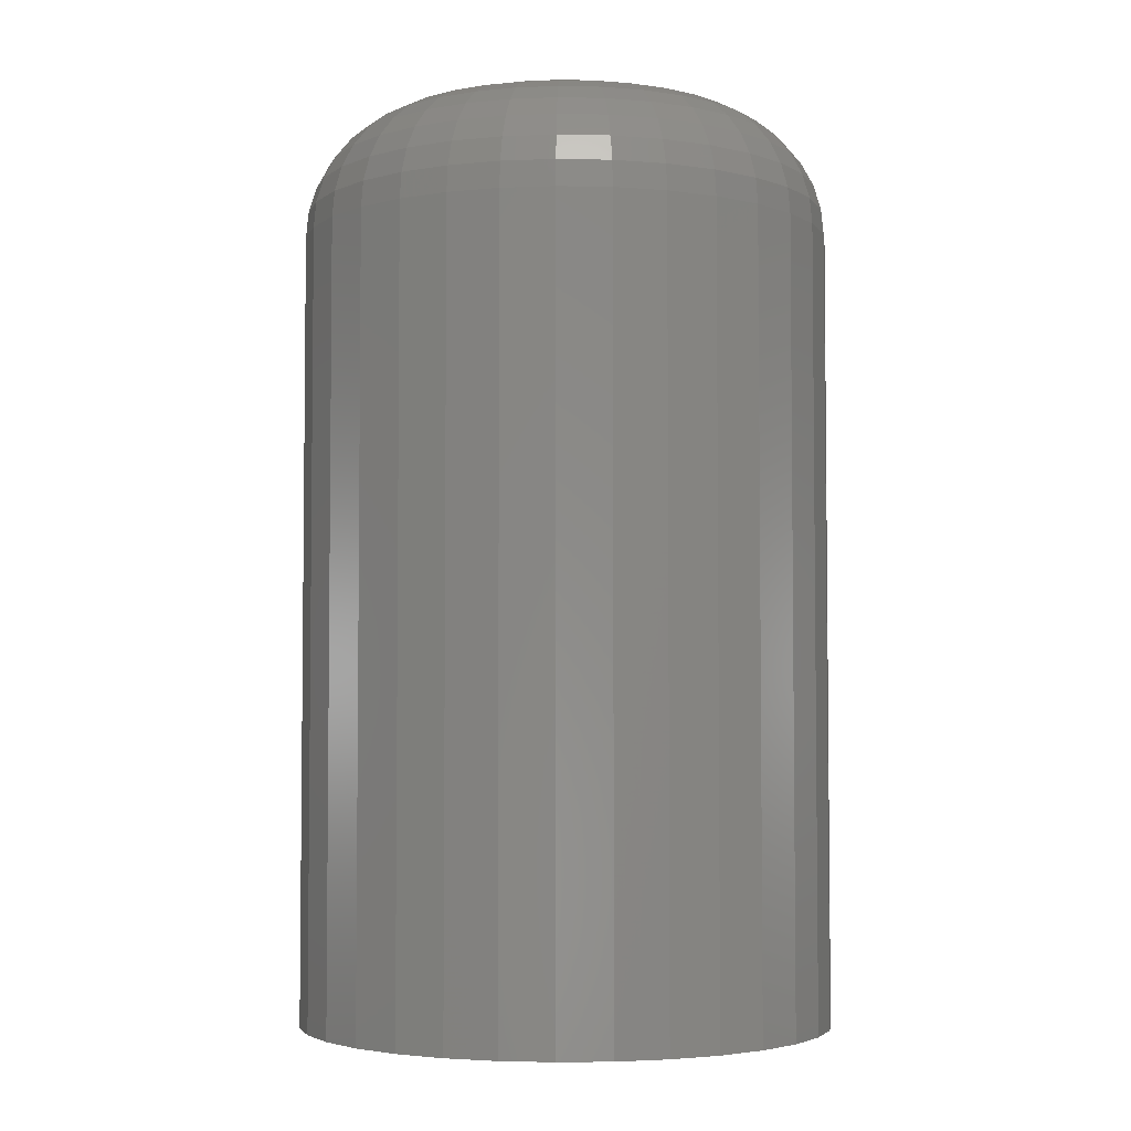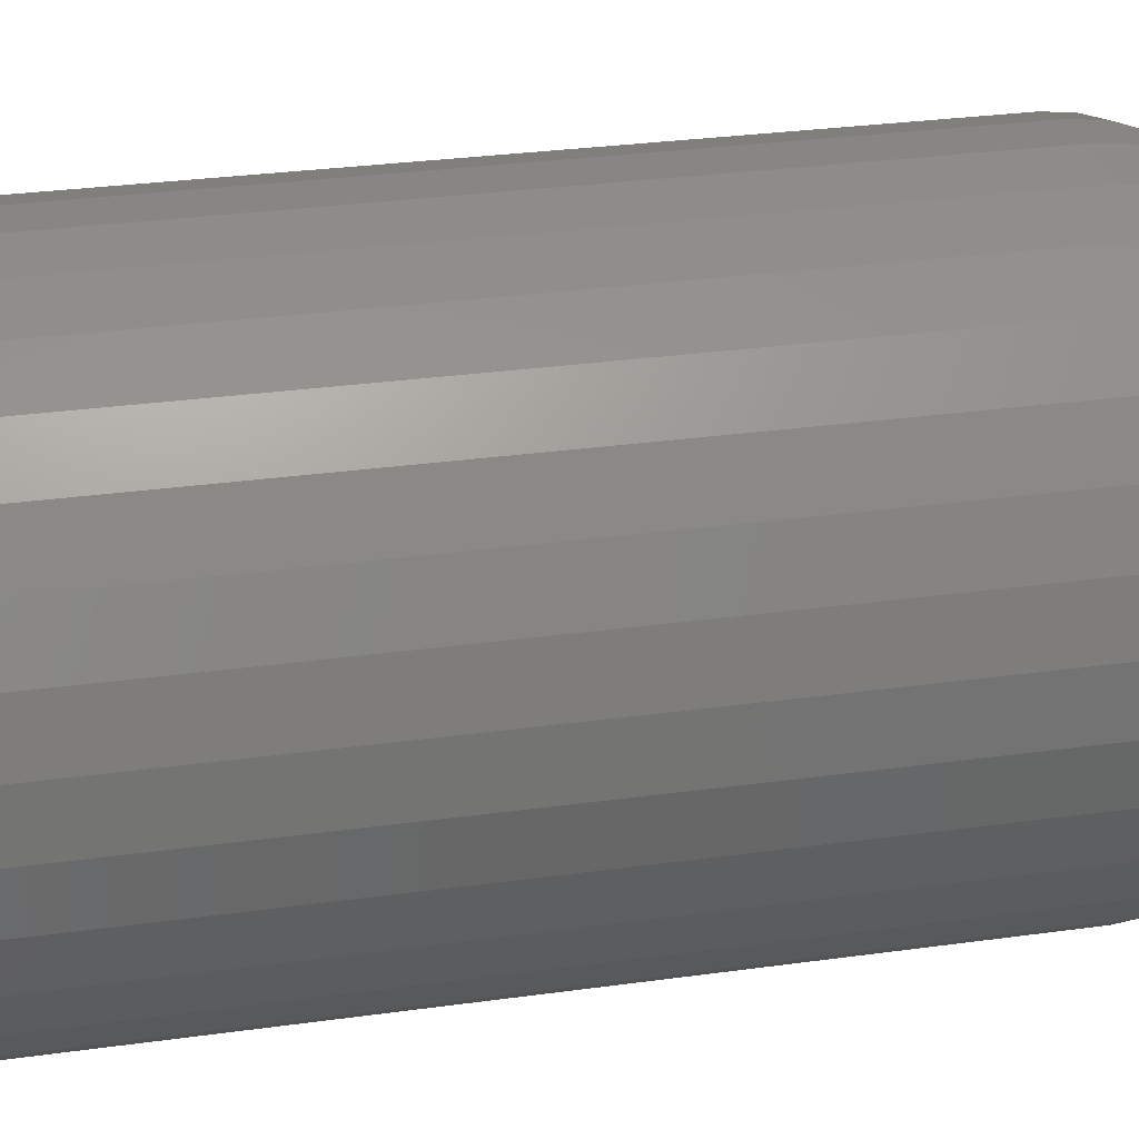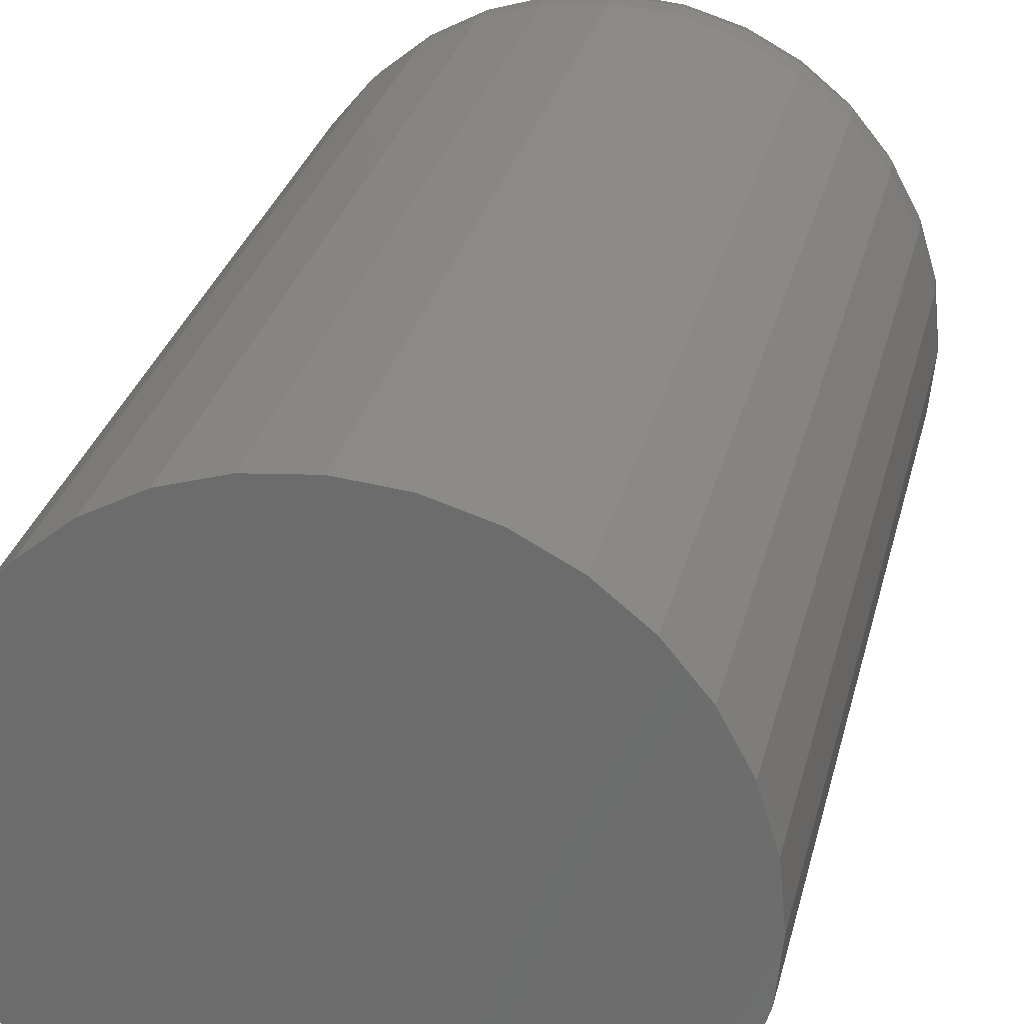
<metadata>
{"format":"stl","ext":"stl","renderer":"f3d","projection":"perspective","resolution":1024,"background":"white","views":[{"elev":-3.9,"azim":-110.6,"up":"+Z"},{"elev":29.8,"azim":-101.5,"up":"+Y"},{"elev":28.4,"azim":-167.1,"up":"+Y"}]}
</metadata>
<code>
# stl→obj: 320 verts, 636 faces
v 0.000525 0.003546 0.05469
v 7.104e-05 0.00205 0.05469
v 0.01526 0.003546 0.05469
v 0.01572 0.00205 0.05469
v 0.01587 0.0004934 0.05469
v 7.104e-05 -0.001063 0.05469
v 0.01572 -0.001063 0.05469
v 0.000525 -0.002559 0.05469
v 0.01526 -0.002559 0.05469
v 0.001262 -0.003938 0.05469
v 0.01453 -0.003938 0.05469
v 0.002254 -0.005147 0.05469
v 0.003463 -0.006139 0.05469
v 0.01354 -0.005147 0.05469
v 0.004842 -0.006876 0.05469
v 0.006339 -0.00733 0.05469
v 0.007895 -0.007484 0.05469
v 0.01233 -0.006139 0.05469
v 0.009451 -0.00733 0.05469
v 0.01095 -0.006876 0.05469
v -8.224e-05 0.0004934 0.05469
v 0.01453 0.004925 0.05469
v 0.01354 0.006134 0.05469
v 0.01233 0.007126 0.05469
v 0.01095 0.007863 0.05469
v 0.009451 0.008317 0.05469
v 0.007895 0.00847 0.05469
v 0.006339 0.008317 0.05469
v 0.004842 0.007863 0.05469
v 0.003463 0.007126 0.05469
v 0.002254 0.006134 0.05469
v 0.001262 0.004925 0.05469
v 0.02368 0.0004934 0
v 0.02368 0.0004934 0.04688
v 0.02338 -0.002587 0
v 0.02338 -0.002587 0.04688
v 0.02248 -0.005549 0
v 0.02248 -0.005549 0.04688
v 0.02102 -0.008279 0
v 0.02102 -0.008279 0.04688
v 0.01906 -0.01067 0
v 0.01906 -0.01067 0.04688
v 0.01667 -0.01264 0
v 0.01667 -0.01264 0.04688
v 0.01394 -0.01409 0
v 0.01394 -0.01409 0.04688
v 0.01098 -0.01499 0
v 0.01098 -0.01499 0.04688
v 0.007895 -0.0153 0
v 0.007895 -0.0153 0.04688
v 0.004814 -0.01499 0
v 0.004814 -0.01499 0.04688
v 0.001852 -0.01409 0
v 0.001852 -0.01409 0.04688
v -0.0008774 -0.01264 0
v -0.0008774 -0.01264 0.04688
v -0.00327 -0.01067 0
v -0.00327 -0.01067 0.04688
v -0.005234 -0.008279 0
v -0.005234 -0.008279 0.04688
v -0.006693 -0.005549 0
v -0.006693 -0.005549 0.04688
v -0.007591 -0.002587 0
v -0.007591 -0.002587 0.04688
v -0.007895 0.0004934 0
v -0.007895 0.0004934 0.04688
v -0.007591 0.003574 0
v -0.007591 0.003574 0.04688
v -0.006693 0.006536 0
v -0.006693 0.006536 0.04688
v -0.005234 0.009266 0
v -0.005234 0.009266 0.04688
v -0.00327 0.01166 0
v -0.00327 0.01166 0.04688
v -0.0008774 0.01362 0
v -0.0008774 0.01362 0.04688
v 0.001852 0.01508 0
v 0.001852 0.01508 0.04688
v 0.004814 0.01598 0
v 0.004814 0.01598 0.04688
v 0.007895 0.01628 0
v 0.007895 0.01628 0.04688
v 0.01098 0.01598 0
v 0.01098 0.01598 0.04688
v 0.01394 0.01508 0
v 0.01394 0.01508 0.04688
v 0.01667 0.01362 0
v 0.01667 0.01362 0.04688
v 0.01906 0.01166 0
v 0.01906 0.01166 0.04688
v 0.02102 0.009266 0
v 0.02102 0.009266 0.04688
v 0.02248 0.006536 0
v 0.02248 0.006536 0.04688
v 0.02338 0.003574 0
v 0.02338 0.003574 0.04688
v 0.0174 0.0004934 0.05454
v 0.01721 -0.00136 0.05454
v 0.01886 0.0004934 0.05409
v 0.01865 -0.001646 0.05409
v 0.02021 0.0004934 0.05337
v 0.01998 -0.00191 0.05337
v 0.0214 0.0004934 0.0524
v 0.02114 -0.002141 0.0524
v 0.02237 0.0004934 0.05122
v 0.02209 -0.00233 0.05122
v 0.02309 0.0004934 0.04986
v 0.0228 -0.002471 0.04986
v 0.02353 0.0004934 0.0484
v 0.02323 -0.002558 0.0484
v -0.001424 -0.00136 0.05454
v -0.001606 0.0004934 0.05454
v -0.002861 -0.001646 0.05409
v -0.003072 0.0004934 0.05409
v -0.004186 -0.00191 0.05337
v -0.004423 0.0004934 0.05337
v -0.005347 -0.002141 0.0524
v -0.005607 0.0004934 0.0524
v -0.0063 -0.00233 0.05122
v -0.006578 0.0004934 0.05122
v -0.007008 -0.002471 0.04986
v -0.0073 0.0004934 0.04986
v -0.007444 -0.002558 0.0484
v -0.007745 0.0004934 0.0484
v -0.0008832 -0.003142 0.05454
v -0.002237 -0.003703 0.05409
v -0.003485 -0.00422 0.05337
v -0.004579 -0.004673 0.0524
v -0.005476 -0.005045 0.05122
v -0.006143 -0.005321 0.04986
v -0.006554 -0.005492 0.0484
v -5.153e-06 -0.004785 0.05454
v -0.001224 -0.005599 0.05409
v -0.002347 -0.00635 0.05337
v -0.003331 -0.007007 0.0524
v -0.004139 -0.007547 0.05122
v -0.004739 -0.007948 0.04986
v -0.005109 -0.008195 0.0484
v 0.001176 -0.006225 0.05454
v 0.0001401 -0.007261 0.05409
v -0.000815 -0.008216 0.05337
v -0.001652 -0.009053 0.0524
v -0.002339 -0.00974 0.05122
v -0.00285 -0.01025 0.04986
v -0.003164 -0.01057 0.0484
v 0.002616 -0.007406 0.05454
v 0.001802 -0.008625 0.05409
v 0.001052 -0.009748 0.05337
v 0.0003938 -0.01073 0.0524
v -0.0001459 -0.01154 0.05122
v -0.000547 -0.01214 0.04986
v -0.000794 -0.01251 0.0484
v 0.004259 -0.008284 0.05454
v 0.003698 -0.009638 0.05409
v 0.003181 -0.01089 0.05337
v 0.002728 -0.01198 0.0524
v 0.002356 -0.01288 0.05122
v 0.00208 -0.01354 0.04986
v 0.00191 -0.01396 0.0484
v 0.006041 -0.008825 0.05454
v 0.005755 -0.01026 0.05409
v 0.005492 -0.01159 0.05337
v 0.005261 -0.01275 0.0524
v 0.005071 -0.0137 0.05122
v 0.00493 -0.01441 0.04986
v 0.004844 -0.01485 0.0484
v 0.007895 -0.009008 0.05454
v 0.007895 -0.01047 0.05409
v 0.007895 -0.01182 0.05337
v 0.007895 -0.01301 0.0524
v 0.007895 -0.01398 0.05122
v 0.007895 -0.0147 0.04986
v 0.007895 -0.01515 0.0484
v 0.009748 -0.008825 0.05454
v 0.01003 -0.01026 0.05409
v 0.0103 -0.01159 0.05337
v 0.01053 -0.01275 0.0524
v 0.01072 -0.0137 0.05122
v 0.01086 -0.01441 0.04986
v 0.01095 -0.01485 0.0484
v 0.01153 -0.008284 0.05454
v 0.01209 -0.009638 0.05409
v 0.01261 -0.01089 0.05337
v 0.01306 -0.01198 0.0524
v 0.01343 -0.01288 0.05122
v 0.01371 -0.01354 0.04986
v 0.01388 -0.01396 0.0484
v 0.01317 -0.007406 0.05454
v 0.01399 -0.008625 0.05409
v 0.01474 -0.009748 0.05337
v 0.0154 -0.01073 0.0524
v 0.01594 -0.01154 0.05122
v 0.01634 -0.01214 0.04986
v 0.01658 -0.01251 0.0484
v 0.01461 -0.006225 0.05454
v 0.01565 -0.007261 0.05409
v 0.0166 -0.008216 0.05337
v 0.01744 -0.009053 0.0524
v 0.01813 -0.00974 0.05122
v 0.01864 -0.01025 0.04986
v 0.01895 -0.01057 0.0484
v 0.01579 -0.004785 0.05454
v 0.01701 -0.005599 0.05409
v 0.01814 -0.00635 0.05337
v 0.01912 -0.007007 0.0524
v 0.01993 -0.007547 0.05122
v 0.02053 -0.007948 0.04986
v 0.0209 -0.008195 0.0484
v 0.01667 -0.003142 0.05454
v 0.01803 -0.003703 0.05409
v 0.01927 -0.00422 0.05337
v 0.02037 -0.004673 0.0524
v 0.02127 -0.005045 0.05122
v 0.02193 -0.005321 0.04986
v 0.02234 -0.005492 0.0484
v -0.001424 0.002347 0.05454
v -0.002861 0.002633 0.05409
v -0.004186 0.002896 0.05337
v -0.005347 0.003127 0.0524
v -0.0063 0.003317 0.05122
v -0.007008 0.003458 0.04986
v -0.007444 0.003545 0.0484
v 0.01721 0.002347 0.05454
v 0.01865 0.002633 0.05409
v 0.01998 0.002896 0.05337
v 0.02114 0.003127 0.0524
v 0.02209 0.003317 0.05122
v 0.0228 0.003458 0.04986
v 0.02323 0.003545 0.0484
v 0.01667 0.004129 0.05454
v 0.01803 0.00469 0.05409
v 0.01927 0.005207 0.05337
v 0.02037 0.00566 0.0524
v 0.02127 0.006032 0.05122
v 0.02193 0.006308 0.04986
v 0.02234 0.006478 0.0484
v 0.01579 0.005772 0.05454
v 0.01701 0.006586 0.05409
v 0.01814 0.007337 0.05337
v 0.01912 0.007994 0.0524
v 0.01993 0.008534 0.05122
v 0.02053 0.008935 0.04986
v 0.0209 0.009182 0.0484
v 0.01461 0.007212 0.05454
v 0.01565 0.008248 0.05409
v 0.0166 0.009203 0.05337
v 0.01744 0.01004 0.0524
v 0.01813 0.01073 0.05122
v 0.01864 0.01124 0.04986
v 0.01895 0.01155 0.0484
v 0.01317 0.008393 0.05454
v 0.01399 0.009612 0.05409
v 0.01474 0.01073 0.05337
v 0.0154 0.01172 0.0524
v 0.01594 0.01253 0.05122
v 0.01634 0.01313 0.04986
v 0.01658 0.0135 0.0484
v 0.01153 0.009271 0.05454
v 0.01209 0.01063 0.05409
v 0.01261 0.01187 0.05337
v 0.01306 0.01297 0.0524
v 0.01343 0.01386 0.05122
v 0.01371 0.01453 0.04986
v 0.01388 0.01494 0.0484
v 0.009748 0.009812 0.05454
v 0.01003 0.01125 0.05409
v 0.0103 0.01257 0.05337
v 0.01053 0.01374 0.0524
v 0.01072 0.01469 0.05122
v 0.01086 0.0154 0.04986
v 0.01095 0.01583 0.0484
v 0.007895 0.009995 0.05454
v 0.007895 0.01146 0.05409
v 0.007895 0.01281 0.05337
v 0.007895 0.01399 0.0524
v 0.007895 0.01497 0.05122
v 0.007895 0.01569 0.04986
v 0.007895 0.01613 0.0484
v 0.006041 0.009812 0.05454
v 0.005755 0.01125 0.05409
v 0.005492 0.01257 0.05337
v 0.005261 0.01374 0.0524
v 0.005071 0.01469 0.05122
v 0.00493 0.0154 0.04986
v 0.004844 0.01583 0.0484
v 0.004259 0.009271 0.05454
v 0.003698 0.01063 0.05409
v 0.003181 0.01187 0.05337
v 0.002728 0.01297 0.0524
v 0.002356 0.01386 0.05122
v 0.00208 0.01453 0.04986
v 0.00191 0.01494 0.0484
v 0.002616 0.008393 0.05454
v 0.001802 0.009612 0.05409
v 0.001052 0.01073 0.05337
v 0.0003938 0.01172 0.0524
v -0.0001459 0.01253 0.05122
v -0.000547 0.01313 0.04986
v -0.000794 0.0135 0.0484
v 0.001176 0.007212 0.05454
v 0.0001401 0.008248 0.05409
v -0.000815 0.009203 0.05337
v -0.001652 0.01004 0.0524
v -0.002339 0.01073 0.05122
v -0.00285 0.01124 0.04986
v -0.003164 0.01155 0.0484
v -5.153e-06 0.005772 0.05454
v -0.001224 0.006586 0.05409
v -0.002347 0.007337 0.05337
v -0.003331 0.007994 0.0524
v -0.004139 0.008534 0.05122
v -0.004739 0.008935 0.04986
v -0.005109 0.009182 0.0484
v -0.0008832 0.004129 0.05454
v -0.002237 0.00469 0.05409
v -0.003485 0.005207 0.05337
v -0.004579 0.00566 0.0524
v -0.005476 0.006032 0.05122
v -0.006143 0.006308 0.04986
v -0.006554 0.006478 0.0484
f 1 2 3
f 3 2 4
f 5 6 7
f 6 8 7
f 7 8 9
f 8 10 9
f 9 10 11
f 10 12 11
f 11 12 13
f 11 13 14
f 14 13 15
f 14 15 16
f 16 17 14
f 18 14 17
f 18 17 19
f 18 19 20
f 21 6 5
f 21 5 4
f 21 4 2
f 22 23 24
f 22 24 25
f 22 25 26
f 22 26 27
f 22 27 28
f 22 28 29
f 22 29 30
f 22 30 31
f 22 31 32
f 22 32 1
f 22 1 3
f 33 34 35
f 35 34 36
f 35 36 37
f 37 36 38
f 37 38 39
f 39 38 40
f 39 40 41
f 41 40 42
f 41 42 43
f 43 42 44
f 43 44 45
f 45 44 46
f 45 46 47
f 47 46 48
f 47 48 49
f 49 48 50
f 49 50 51
f 51 50 52
f 51 52 53
f 53 52 54
f 53 54 55
f 55 54 56
f 55 56 57
f 57 56 58
f 57 58 59
f 59 58 60
f 59 60 61
f 61 60 62
f 61 62 63
f 63 62 64
f 63 64 65
f 65 64 66
f 65 66 67
f 67 66 68
f 67 68 69
f 69 68 70
f 69 70 71
f 71 70 72
f 71 72 73
f 73 72 74
f 73 74 75
f 75 74 76
f 75 76 77
f 77 76 78
f 77 78 79
f 79 78 80
f 79 80 81
f 81 80 82
f 81 82 83
f 83 82 84
f 83 84 85
f 85 84 86
f 85 86 87
f 87 86 88
f 87 88 89
f 89 88 90
f 89 90 91
f 91 90 92
f 91 92 93
f 93 92 94
f 93 94 95
f 95 94 96
f 95 96 33
f 33 96 34
f 5 7 97
f 97 7 98
f 97 98 99
f 99 98 100
f 99 100 101
f 101 100 102
f 101 102 103
f 103 102 104
f 103 104 105
f 105 104 106
f 105 106 107
f 107 106 108
f 107 108 109
f 109 108 110
f 109 110 34
f 34 110 36
f 6 21 111
f 111 21 112
f 111 112 113
f 113 112 114
f 113 114 115
f 115 114 116
f 115 116 117
f 117 116 118
f 117 118 119
f 119 118 120
f 119 120 121
f 121 120 122
f 121 122 123
f 123 122 124
f 123 124 64
f 64 124 66
f 8 6 125
f 125 6 111
f 125 111 126
f 126 111 113
f 126 113 127
f 127 113 115
f 127 115 128
f 128 115 117
f 128 117 129
f 129 117 119
f 129 119 130
f 130 119 121
f 130 121 131
f 131 121 123
f 131 123 62
f 62 123 64
f 10 8 132
f 132 8 125
f 132 125 133
f 133 125 126
f 133 126 134
f 134 126 127
f 134 127 135
f 135 127 128
f 135 128 136
f 136 128 129
f 136 129 137
f 137 129 130
f 137 130 138
f 138 130 131
f 138 131 60
f 60 131 62
f 12 10 139
f 139 10 132
f 139 132 140
f 140 132 133
f 140 133 141
f 141 133 134
f 141 134 142
f 142 134 135
f 142 135 143
f 143 135 136
f 143 136 144
f 144 136 137
f 144 137 145
f 145 137 138
f 145 138 58
f 58 138 60
f 13 12 146
f 146 12 139
f 146 139 147
f 147 139 140
f 147 140 148
f 148 140 141
f 148 141 149
f 149 141 142
f 149 142 150
f 150 142 143
f 150 143 151
f 151 143 144
f 151 144 152
f 152 144 145
f 152 145 56
f 56 145 58
f 15 13 153
f 153 13 146
f 153 146 154
f 154 146 147
f 154 147 155
f 155 147 148
f 155 148 156
f 156 148 149
f 156 149 157
f 157 149 150
f 157 150 158
f 158 150 151
f 158 151 159
f 159 151 152
f 159 152 54
f 54 152 56
f 16 15 160
f 160 15 153
f 160 153 161
f 161 153 154
f 161 154 162
f 162 154 155
f 162 155 163
f 163 155 156
f 163 156 164
f 164 156 157
f 164 157 165
f 165 157 158
f 165 158 166
f 166 158 159
f 166 159 52
f 52 159 54
f 17 16 167
f 167 16 160
f 167 160 168
f 168 160 161
f 168 161 169
f 169 161 162
f 169 162 170
f 170 162 163
f 170 163 171
f 171 163 164
f 171 164 172
f 172 164 165
f 172 165 173
f 173 165 166
f 173 166 50
f 50 166 52
f 19 17 174
f 174 17 167
f 174 167 175
f 175 167 168
f 175 168 176
f 176 168 169
f 176 169 177
f 177 169 170
f 177 170 178
f 178 170 171
f 178 171 179
f 179 171 172
f 179 172 180
f 180 172 173
f 180 173 48
f 48 173 50
f 20 19 181
f 181 19 174
f 181 174 182
f 182 174 175
f 182 175 183
f 183 175 176
f 183 176 184
f 184 176 177
f 184 177 185
f 185 177 178
f 185 178 186
f 186 178 179
f 186 179 187
f 187 179 180
f 187 180 46
f 46 180 48
f 18 20 188
f 188 20 181
f 188 181 189
f 189 181 182
f 189 182 190
f 190 182 183
f 190 183 191
f 191 183 184
f 191 184 192
f 192 184 185
f 192 185 193
f 193 185 186
f 193 186 194
f 194 186 187
f 194 187 44
f 44 187 46
f 14 18 195
f 195 18 188
f 195 188 196
f 196 188 189
f 196 189 197
f 197 189 190
f 197 190 198
f 198 190 191
f 198 191 199
f 199 191 192
f 199 192 200
f 200 192 193
f 200 193 201
f 201 193 194
f 201 194 42
f 42 194 44
f 11 14 202
f 202 14 195
f 202 195 203
f 203 195 196
f 203 196 204
f 204 196 197
f 204 197 205
f 205 197 198
f 205 198 206
f 206 198 199
f 206 199 207
f 207 199 200
f 207 200 208
f 208 200 201
f 208 201 40
f 40 201 42
f 9 11 209
f 209 11 202
f 209 202 210
f 210 202 203
f 210 203 211
f 211 203 204
f 211 204 212
f 212 204 205
f 212 205 213
f 213 205 206
f 213 206 214
f 214 206 207
f 214 207 215
f 215 207 208
f 215 208 38
f 38 208 40
f 7 9 98
f 98 9 209
f 98 209 100
f 100 209 210
f 100 210 102
f 102 210 211
f 102 211 104
f 104 211 212
f 104 212 106
f 106 212 213
f 106 213 108
f 108 213 214
f 108 214 110
f 110 214 215
f 110 215 36
f 36 215 38
f 21 2 112
f 112 2 216
f 112 216 114
f 114 216 217
f 114 217 116
f 116 217 218
f 116 218 118
f 118 218 219
f 118 219 120
f 120 219 220
f 120 220 122
f 122 220 221
f 122 221 124
f 124 221 222
f 124 222 66
f 66 222 68
f 4 5 223
f 223 5 97
f 223 97 224
f 224 97 99
f 224 99 225
f 225 99 101
f 225 101 226
f 226 101 103
f 226 103 227
f 227 103 105
f 227 105 228
f 228 105 107
f 228 107 229
f 229 107 109
f 229 109 96
f 96 109 34
f 3 4 230
f 230 4 223
f 230 223 231
f 231 223 224
f 231 224 232
f 232 224 225
f 232 225 233
f 233 225 226
f 233 226 234
f 234 226 227
f 234 227 235
f 235 227 228
f 235 228 236
f 236 228 229
f 236 229 94
f 94 229 96
f 22 3 237
f 237 3 230
f 237 230 238
f 238 230 231
f 238 231 239
f 239 231 232
f 239 232 240
f 240 232 233
f 240 233 241
f 241 233 234
f 241 234 242
f 242 234 235
f 242 235 243
f 243 235 236
f 243 236 92
f 92 236 94
f 23 22 244
f 244 22 237
f 244 237 245
f 245 237 238
f 245 238 246
f 246 238 239
f 246 239 247
f 247 239 240
f 247 240 248
f 248 240 241
f 248 241 249
f 249 241 242
f 249 242 250
f 250 242 243
f 250 243 90
f 90 243 92
f 24 23 251
f 251 23 244
f 251 244 252
f 252 244 245
f 252 245 253
f 253 245 246
f 253 246 254
f 254 246 247
f 254 247 255
f 255 247 248
f 255 248 256
f 256 248 249
f 256 249 257
f 257 249 250
f 257 250 88
f 88 250 90
f 25 24 258
f 258 24 251
f 258 251 259
f 259 251 252
f 259 252 260
f 260 252 253
f 260 253 261
f 261 253 254
f 261 254 262
f 262 254 255
f 262 255 263
f 263 255 256
f 263 256 264
f 264 256 257
f 264 257 86
f 86 257 88
f 26 25 265
f 265 25 258
f 265 258 266
f 266 258 259
f 266 259 267
f 267 259 260
f 267 260 268
f 268 260 261
f 268 261 269
f 269 261 262
f 269 262 270
f 270 262 263
f 270 263 271
f 271 263 264
f 271 264 84
f 84 264 86
f 27 26 272
f 272 26 265
f 272 265 273
f 273 265 266
f 273 266 274
f 274 266 267
f 274 267 275
f 275 267 268
f 275 268 276
f 276 268 269
f 276 269 277
f 277 269 270
f 277 270 278
f 278 270 271
f 278 271 82
f 82 271 84
f 28 27 279
f 279 27 272
f 279 272 280
f 280 272 273
f 280 273 281
f 281 273 274
f 281 274 282
f 282 274 275
f 282 275 283
f 283 275 276
f 283 276 284
f 284 276 277
f 284 277 285
f 285 277 278
f 285 278 80
f 80 278 82
f 29 28 286
f 286 28 279
f 286 279 287
f 287 279 280
f 287 280 288
f 288 280 281
f 288 281 289
f 289 281 282
f 289 282 290
f 290 282 283
f 290 283 291
f 291 283 284
f 291 284 292
f 292 284 285
f 292 285 78
f 78 285 80
f 30 29 293
f 293 29 286
f 293 286 294
f 294 286 287
f 294 287 295
f 295 287 288
f 295 288 296
f 296 288 289
f 296 289 297
f 297 289 290
f 297 290 298
f 298 290 291
f 298 291 299
f 299 291 292
f 299 292 76
f 76 292 78
f 31 30 300
f 300 30 293
f 300 293 301
f 301 293 294
f 301 294 302
f 302 294 295
f 302 295 303
f 303 295 296
f 303 296 304
f 304 296 297
f 304 297 305
f 305 297 298
f 305 298 306
f 306 298 299
f 306 299 74
f 74 299 76
f 32 31 307
f 307 31 300
f 307 300 308
f 308 300 301
f 308 301 309
f 309 301 302
f 309 302 310
f 310 302 303
f 310 303 311
f 311 303 304
f 311 304 312
f 312 304 305
f 312 305 313
f 313 305 306
f 313 306 72
f 72 306 74
f 1 32 314
f 314 32 307
f 314 307 315
f 315 307 308
f 315 308 316
f 316 308 309
f 316 309 317
f 317 309 310
f 317 310 318
f 318 310 311
f 318 311 319
f 319 311 312
f 319 312 320
f 320 312 313
f 320 313 70
f 70 313 72
f 2 1 216
f 216 1 314
f 216 314 217
f 217 314 315
f 217 315 218
f 218 315 316
f 218 316 219
f 219 316 317
f 219 317 220
f 220 317 318
f 220 318 221
f 221 318 319
f 221 319 222
f 222 319 320
f 222 320 68
f 68 320 70
f 71 73 89
f 91 71 89
f 69 71 91
f 93 69 91
f 39 59 37
f 57 59 39
f 41 57 39
f 55 57 41
f 43 55 41
f 43 53 55
f 51 53 43
f 45 51 43
f 45 49 51
f 47 49 45
f 87 89 73
f 87 73 75
f 87 75 77
f 87 77 79
f 87 79 81
f 87 81 83
f 87 83 85
f 59 61 37
f 37 61 63
f 37 63 35
f 35 63 65
f 35 65 33
f 33 65 67
f 33 67 95
f 95 67 69
f 95 69 93

</code>
